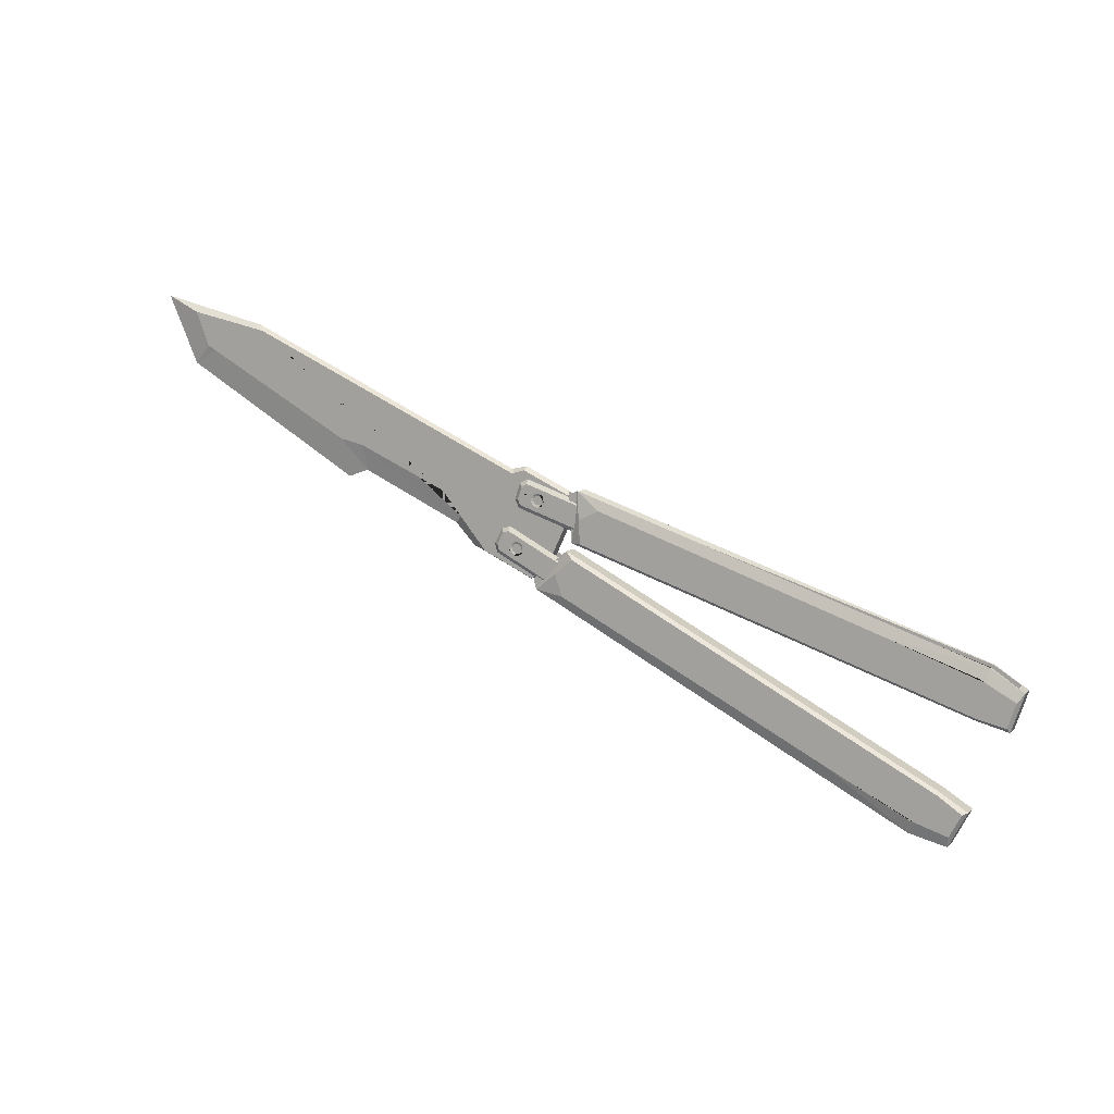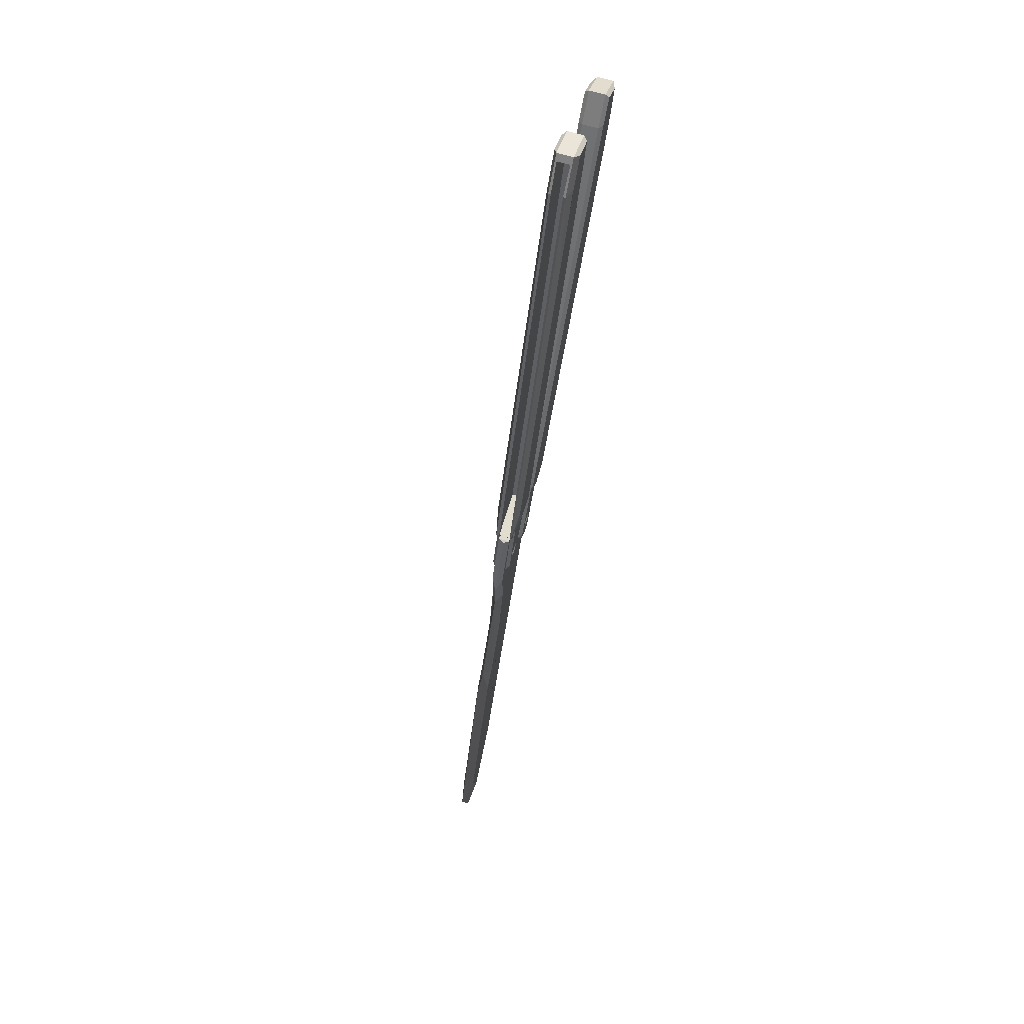
<metadata>
{"format":"obj","ext":"obj","renderer":"f3d","projection":"perspective","resolution":1024,"background":"white","views":[{"elev":22.6,"azim":19.7,"up":"+Y"},{"elev":-68.0,"azim":71.8,"up":"+Y"}]}
</metadata>
<code>
o Blade
v -1.44 0.5524 -0.2796
v -1.092 0.5021 -0.2298
v -0.1836 0.1901 -0.06127
v -1.329 0.3553 -0.2249
v -0.7424 0.08361 -0.1011
v -0.6798 0.1117 -0.1001
v -0.36 0.001766 -0.04071
v -0.2939 -0.05602 -0.02093
v -0.09608 -0.124 0.01578
v -0.1362 0.2043 -0.05901
v 0.008512 0.1546 -0.03214
v -0.0425 -0.077 0.02923
v 0.02053 0.09086 0.000353
v -0.08902 -0.1159 0.03234
v -0.25 -0.06055 0.002468
v -1.25 0.4086 -0.2101
v -1.112 0.4942 -0.2129
v 0.0109 0.1463 -0.0126
v -0.2839 -0.02664 -0.008597
v -0.1888 0.1861 -0.0435
v -0.1701 0.186 -0.04138
v -0.1916 0.1871 -0.04402
v -0.3395 0.02919 -0.02677
v -0.7715 0.2003 -0.1118
v -1.077 0.4902 -0.2082
v -1.327 0.5191 -0.2423
v -1.276 0.4198 -0.2154
v -0.6945 0.1905 -0.1011
v -0.4061 0.09617 -0.04858
v -0.1393 0.1979 -0.04048
v -0.1787 0.1827 -0.04163
v -0.04065 -0.08054 0.01269
v 0.02238 0.08732 -0.01619
v -0.08716 -0.1194 0.0158
v 0.01276 0.1428 -0.02914
v -0.0388 -0.08409 -0.003851
v 0.02423 0.08378 -0.03273
v -0.08531 -0.1229 -0.000743
v -0.2463 -0.06764 -0.03062
v -1.247 0.4015 -0.2431
v -1.109 0.4871 -0.246
v 0.01461 0.1392 -0.04568
v -0.2802 -0.03372 -0.04168
v -0.1851 0.1791 -0.07659
v -0.1664 0.179 -0.07446
v -0.1879 0.18 -0.0771
v -0.3358 0.02211 -0.05986
v -0.7678 0.1932 -0.1449
v -1.074 0.4831 -0.2412
v -1.323 0.512 -0.2754
v -1.273 0.4127 -0.2484
v -0.6908 0.1834 -0.1342
v -0.4024 0.08909 -0.08167
v -0.1356 0.1908 -0.07357
v -0.175 0.1756 -0.07472
f 3 22 25 2
f 2 25 17
f 4 27 16
f 17 25 24 16
f 16 24 6 5 4
f 9 8 15 14
f 13 21 30 18
f 19 23 22 20
f 8 7 23 19
f 20 22 3
f 12 15 19 20 31
f 14 15 12
f 16 27 26 17
f 25 22 23 29 28 24
f 24 28 6
f 18 30 10 11
f 21 31 20 3
f 19 15 8
f 31 21 13 12
f 26 1 2 17
f 27 4 1 26
f 7 28 29 23
f 10 30 21 3
f 14 12 32 34
f 9 14 34
f 13 18 35 33
f 12 13 33 32
f 18 11 35
f 6 28 7
f 3 2 49 46
f 2 41 49
f 4 40 51
f 41 40 48 49
f 40 4 5 6 48
f 9 38 39 8
f 37 42 54 45
f 43 44 46 47
f 8 43 47 7
f 44 3 46
f 36 55 44 43 39
f 38 36 39
f 40 41 50 51
f 49 48 52 53 47 46
f 48 6 52
f 42 11 10 54
f 45 3 44 55
f 43 8 39
f 55 36 37 45
f 50 41 2 1
f 51 50 1 4
f 7 47 53 52
f 10 3 45 54
f 38 34 32 36
f 9 34 38
f 37 33 35 42
f 36 32 33 37
f 42 35 11
f 6 7 52
o knife
v -1.527 0.3064 -0.3936
v -1.56 0.3699 -0.09714
v -1.399 0.647 -0.4522
v -1.433 0.7105 -0.1557
v 1.288 -0.661 0.129
v 1.255 -0.5975 0.4254
v 1.416 -0.3203 0.07037
v 1.383 -0.2568 0.3668
l 58 59
l 56 57
l 56 58
l 57 59
l 56 60
l 60 61
l 58 62
l 59 63
l 57 61
l 61 63
l 62 63
l 60 62
o Handle2
v -0.09927 0.1048 -0.004766
v -0.105 0.1141 -0.007394
v -0.09976 0.1347 -0.01123
v -0.0902 0.1406 -0.01142
v -0.06881 0.106 -0.001606
v -0.07838 0.1001 -0.001424
v -0.06931 0.1359 -0.008074
v -0.06358 0.1266 -0.005446
v -0.07905 0.141 -0.01026
v -0.08953 0.09968 -0.002581
v -0.0634 0.1157 -0.003078
v -0.1052 0.125 -0.009762
v -0.09 0.1197 -0.01765
v -0.1012 0.07549 -0.009435
v -0.07879 0.1639 -0.02586
v -0.09834 0.07505 -0.007878
v -0.07592 0.1635 -0.02431
v -0.09249 0.08801 -0.000414
v -0.07609 0.1527 -0.01243
v 0.05783 0.08684 0.007093
v -0.1353 0.1299 -0.0249
v 0.04597 0.08929 0.004099
v -0.1546 0.1342 -0.02798
v -0.1547 0.1344 -0.0269
v 0.05682 0.08878 0.01615
v -0.1313 0.1309 -0.01394
v -0.1437 0.1337 -0.01593
v 1.364 -0.265 0.1896
v 0.05845 0.005784 -0.01251
v 1.271 -0.2557 0.1793
v 1.388 -0.165 0.1709
v 1.306 -0.1229 0.1548
v 0.02824 0.1456 -0.04582
v 0.01837 0.1411 -0.04077
v 1.375 -0.2796 0.1765
v 1.393 -0.2057 0.1627
v 0.06399 0.07338 -0.04591
v 0.07401 0.003517 -0.02983
v 0.1252 0.1084 -0.04656
v 1.284 -0.1596 0.1406
v 1.284 -0.2685 0.164
v 1.301 -0.167 0.1442
v 0.1264 -0.008261 -0.02143
v 1.015 -0.09741 0.0972
v 1.292 -0.2702 0.1652
v 1.38 -0.2898 0.1915
v 1.281 -0.2749 0.1772
v 1.409 -0.1762 0.1703
v 1.307 -0.1244 0.1478
v 0.04655 0.1576 -0.05376
v 0.0197 0.1386 -0.05269
v 0.04056 0.002677 -0.02125
v 1.36 -0.2569 0.2274
v 1.362 -0.261 0.2085
v 0.05468 0.01299 0.02116
v 1.267 -0.2485 0.213
v 1.269 -0.2521 0.1962
v 0.05656 0.009388 0.004327
v 1.384 -0.1569 0.2087
v 1.386 -0.1609 0.1898
v 1.302 -0.1157 0.1885
v 0.02447 0.1528 -0.01215
v 0.0157 0.1462 -0.01694
v 1.378 -0.2847 0.2153
v 1.278 -0.2698 0.201
v 1.406 -0.1711 0.1942
v 0.02635 0.1492 -0.02899
v 0.01703 0.1437 -0.02886
v 0.03789 0.00778 0.002579
v 1.367 -0.2645 0.2471
v 1.385 -0.1906 0.2333
v 0.05608 0.0885 0.0247
v 0.0661 0.01863 0.04078
v 0.1173 0.1236 0.02405
v 1.276 -0.1445 0.2112
v 1.276 -0.2534 0.2346
v 1.293 -0.1519 0.2148
v 0.1185 0.006856 0.04917
v 1.007 -0.08229 0.1678
v 1.284 -0.2551 0.2358
v 1.375 -0.2796 0.2391
v 1.276 -0.2647 0.2248
v 1.404 -0.1659 0.218
v 1.301 -0.1142 0.1955
v 0.04121 0.1678 -0.006089
v 0.01436 0.1488 -0.005022
v 0.03522 0.01288 0.02641
v 0.03476 0.04507 0.01231
v 0.05718 0.1335 -0.004115
v -0.1465 0.08563 -0.01668
v -0.1241 0.1741 -0.03311
v -0.1608 0.1099 -0.02348
v -0.1485 0.1584 -0.03249
v 0.06501 0.1211 0.01014
v 0.04862 0.05644 0.02216
v -0.1395 0.09853 -0.007936
v -0.1231 0.1632 -0.01995
v -0.1388 0.1531 -0.01955
v -0.1487 0.1142 -0.01231
v 0.04662 0.04262 0.01531
v 0.06904 0.1311 -0.001121
v -0.1467 0.08586 -0.01561
v -0.1242 0.1743 -0.03203
v -0.1609 0.1101 -0.0224
v -0.1486 0.1587 -0.03141
v 0.03859 0.03775 -0.02183
v 0.06101 0.1262 -0.03825
v -0.1427 0.07832 -0.05082
v -0.1203 0.1668 -0.06725
v -0.1569 0.1026 -0.05762
v -0.1446 0.1511 -0.06663
v 0.07111 0.1095 -0.04427
v 0.05471 0.04479 -0.03225
v -0.1334 0.08689 -0.06234
v -0.117 0.1516 -0.07436
v -0.1327 0.1415 -0.07396
v -0.1426 0.1025 -0.06671
v 0.05069 0.03484 -0.02099
v 0.07311 0.1233 -0.03742
v -0.1426 0.07809 -0.0519
v -0.1202 0.1665 -0.06833
v -0.1568 0.1024 -0.05869
v -0.1445 0.1509 -0.06771
v 0.0619 0.07907 -0.0292
v 0.06291 0.07713 -0.03826
v -0.1508 0.1269 -0.06212
v 0.0498 0.08198 -0.03004
v -0.1315 0.1225 -0.05904
v -0.1507 0.1266 -0.0632
v -0.1252 0.1192 -0.06835
v -0.1376 0.122 -0.07033
v -0.07497 0.1566 -0.06
v -0.09738 0.06818 -0.04358
v -0.09427 0.06728 -0.04417
v -0.07 0.141 -0.06683
v -0.08639 0.07636 -0.05482
v -0.07185 0.1557 -0.0606
v -0.0982 0.123 -0.01097
v -0.08617 0.1124 -0.05179
v -0.07295 0.1294 -0.06467
v -0.0573 0.104 -0.05749
v -0.09909 0.1134 -0.06417
v -0.08343 0.08803 -0.05699
v -0.06321 0.1243 -0.06248
v -0.05748 0.115 -0.05985
v -0.06272 0.09432 -0.05601
v -0.07228 0.08846 -0.05583
v -0.09367 0.1231 -0.06564
v -0.0841 0.1289 -0.06582
v -0.09318 0.09314 -0.05917
v -0.09891 0.1024 -0.0618
v -0.07845 0.1092 -0.05854
v -0.0749 0.1232 -0.06114
v -0.06428 0.106 -0.05627
v -0.09262 0.1124 -0.06081
v -0.082 0.09517 -0.05594
v -0.06829 0.1197 -0.05966
v -0.0644 0.1135 -0.05788
v -0.06796 0.09944 -0.05528
v -0.07444 0.09547 -0.05515
v -0.08894 0.1189 -0.0618
v -0.08246 0.1229 -0.06193
v -0.08861 0.09864 -0.05742
v -0.0925 0.1049 -0.0592
v -0.09808 0.1156 -0.009368
v -0.08048 0.1339 -0.01131
v -0.08804 0.1336 -0.01209
v -0.09453 0.1296 -0.01197
v -0.06986 0.1167 -0.006441
v -0.06999 0.1241 -0.008046
v -0.07354 0.1101 -0.005443
v -0.07387 0.1304 -0.009829
v -0.08759 0.1058 -0.006103
v -0.08002 0.1061 -0.005319
v -0.09419 0.1093 -0.007585
v -0.08403 0.1199 -0.008707
f 155 86 84 153
f 124 119 118 125
f 65 64 238 228
f 72 67 230 229
f 150 132 128 145
f 146 129 123 122 124 147
f 110 109 127 128
f 73 69 237 236
f 122 116 119 124
f 149 126 131 132 150
f 115 101 106
f 93 92 121 120
f 143 134 140 139
f 141 142 137 135 136
f 82 80 166 160
f 134 143 133
f 139 140 138 142 141
f 87 86 155 167
f 80 78 154 166
f 168 156 86 87
f 108 104 105 99
f 145 128 127 144
f 99 111 109 98
f 158 163 83 88
f 150 145 139 141
f 81 79 163 158
f 167 155 153 165
f 148 135 137
f 123 94 91 117
f 112 107 102 113
f 117 120 119 116
f 144 127 129 146
f 140 147 142 138
f 94 95 93 91
f 109 111 129 127
f 105 103 107 112
f 110 104 108
f 86 156 154 84
f 119 120 121 118
f 159 81 73 64 65 75 89
f 81 158 88 74 68 69 73
f 90 87 167 162
f 151 77 76 85
f 76 84 154 78
f 99 98 108
f 106 101 100 102 107
f 100 101 115 113
f 85 76 78 152
f 162 167 165 159
f 113 114 97 96
f 184 186 174 172
f 197 181 169 196
f 70 72 229 235
f 134 133 144 146
f 125 130 131 126
f 98 109 110 108
f 148 125 126 149
f 202 195 172 191
f 95 96 92 93
f 166 154 156 168
f 133 143 145 144
f 125 118 121 130
f 180 177 183 185
f 74 88 157 82 72 70 71
f 147 148 137 142
f 160 166 168 161
f 165 153 77 79
f 192 185 173 189
f 189 191 172 174
f 198 178 184 200
f 89 75 66 67 72 82 160
f 114 115 132 131 97
f 157 164 80 82
f 111 112 95 94 123 129
f 112 113 96 95
f 113 102 100
f 161 168 87 90
f 79 77 151 163
f 104 106 107 103 105
f 164 152 78 80
f 200 184 172 195
f 115 106 104 110
f 194 180 185 192
f 150 141 136
f 90 89 160 161
f 159 165 79 81
f 147 124 125 148
f 150 148 149
f 96 130 121 92
f 185 183 171 173
f 123 117 116 122
f 134 146 147 140
f 88 83 164 157
f 115 114 113
f 96 97 131 130
f 77 153 84 76
f 117 91 93 120
f 162 159 89 90
f 188 175 182 187
f 145 143 139
f 135 148 150 136
f 99 105 112 111
f 115 110 128 132
f 203 198 175 188 204 208 207
f 199 176 181 197
f 178 179 186 184
f 194 179 178 193
f 180 194 193 177
f 199 206 210 209 204 188 176
f 176 188 187 181
f 179 194 192 186
f 173 171 191 189
f 186 192 189 174
f 196 202 191 171
f 169 190 202 196
f 177 193 205 214 213 206 199
f 177 199 197 183
f 193 178 198 203 212 211 205
f 182 200 195 170
f 175 198 200 182
f 190 170 195 202
f 183 197 196 171
f 203 207 220 216
f 213 214 227 226
f 204 209 222 217
f 205 211 224 218
f 215 216 220 221 217
f 219 215 217 222 223
f 218 224 225 216 215
f 219 226 227 218 215
f 211 212 225 224
f 209 210 223 222
f 214 205 218 227
f 207 208 221 220
f 212 203 216 225
f 210 206 219 223
f 208 204 217 221
f 206 213 226 219
f 201 239 229 230 231
f 236 237 234 232 239
f 201 228 238 236 239
f 239 232 233 235 229
f 75 65 228 201
f 68 74 232 234
f 69 68 234 237
f 67 66 231 230
f 64 73 236 238
f 66 75 201 231
f 71 70 235 233
f 74 71 233 232
o Handle1
v -0.1287 -0.04912 0.02489
v -0.139 -0.05345 0.02466
v -0.1546 -0.01583 0.01487
v -0.1442 -0.0115 0.0151
v -0.1589 -0.0456 0.02076
v -0.163 -0.03552 0.01813
v -0.1244 -0.01936 0.019
v -0.1202 -0.02943 0.02162
v -0.1501 -0.05216 0.02315
v -0.1332 -0.01279 0.01661
v -0.1614 -0.02463 0.01598
v -0.1218 -0.04033 0.02378
v -0.147 -0.03207 0.008467
v -0.1289 0.01004 0.001474
v -0.1651 -0.07419 0.01546
v -0.1262 0.009146 0.003111
v -0.1623 -0.07508 0.0171
v -0.1284 -0.001679 0.01477
v -0.1548 -0.06328 0.02499
v -0.006788 -0.08745 0.03717
v -0.19 -0.01504 4e-06
v -0.01803 -0.08318 0.03386
v -0.2083 -0.007792 -0.003597
v -0.2084 -0.007561 -0.002519
v -0.007803 -0.08551 0.04623
v -0.1862 -0.0148 0.0111
v -0.198 -0.01014 0.008779
v 1.265 -0.5422 0.2378
v 0.03963 -0.03344 -0.006219
v 1.184 -0.4973 0.2213
v 1.223 -0.6368 0.2534
v 1.13 -0.6244 0.2425
v -0.07071 -0.13 0.00209
v -0.07545 -0.1193 0.004471
v 1.28 -0.5415 0.222
v 1.249 -0.6114 0.2335
v 0.000572 -0.09736 -0.01645
v 0.0516 -0.04628 -0.02167
v 0.02868 -0.1599 8.6e-05
v 1.133 -0.5882 0.2155
v 1.2 -0.4999 0.2041
v 1.152 -0.5919 0.2184
v 0.1013 -0.06592 -0.0119
v 0.8767 -0.4888 0.1655
v 1.207 -0.5028 0.2055
v 1.293 -0.5328 0.2336
v 1.203 -0.4895 0.2143
v 1.246 -0.6408 0.2516
v 1.131 -0.6259 0.2355
v -0.06402 -0.1522 0.000194
v -0.07411 -0.1218 -0.007445
v 0.02626 -0.02322 -0.01731
v 1.26 -0.5341 0.2756
v 1.263 -0.5381 0.2567
v 0.03586 -0.02623 0.02745
v 1.18 -0.4901 0.255
v 1.182 -0.4937 0.2381
v 0.03775 -0.02983 0.01062
v 1.219 -0.6287 0.2911
v 1.221 -0.6328 0.2723
v 1.127 -0.6172 0.2762
v -0.07449 -0.1228 0.03576
v -0.07812 -0.1142 0.02831
v 1.29 -0.5277 0.2575
v 1.2 -0.4844 0.2382
v 1.243 -0.6357 0.2754
v -0.0726 -0.1264 0.01893
v -0.07678 -0.1167 0.01639
v 0.02359 -0.01812 0.006522
v 1.272 -0.5264 0.2926
v 1.242 -0.5963 0.3041
v -0.007338 -0.08224 0.05415
v 0.04369 -0.03116 0.04893
v 0.02077 -0.1448 0.07069
v 1.125 -0.5731 0.2861
v 1.192 -0.4848 0.2747
v 1.144 -0.5768 0.289
v 0.09341 -0.0508 0.05871
v 0.8688 -0.4737 0.2361
v 1.199 -0.4877 0.2761
v 1.287 -0.5226 0.2813
v 1.197 -0.4793 0.262
v 1.241 -0.6306 0.2992
v 1.126 -0.6157 0.2832
v -0.06936 -0.142 0.04786
v -0.07945 -0.1116 0.04022
v 0.02092 -0.01302 0.03036
v 4e-05 -0.04106 0.02686
v -0.03609 -0.1253 0.04085
v -0.1719 0.02708 -0.00699
v -0.208 -0.05715 0.006997
v -0.1984 0.01531 -0.007434
v -0.2182 -0.0309 0.00024
v -0.02101 -0.1163 0.05134
v 0.005409 -0.05471 0.04111
v -0.173 0.016 0.005982
v -0.1995 -0.0456 0.01621
v -0.206 -0.0287 0.01186
v -0.19 0.00843 0.005696
v 0.01128 -0.04534 0.03018
v -0.02485 -0.1296 0.04417
v -0.172 0.02731 -0.005911
v -0.2082 -0.05692 0.008076
v -0.1985 0.01554 -0.006355
v -0.2183 -0.03067 0.001318
v 0.003865 -0.04837 -0.007276
v -0.03227 -0.1326 0.006711
v -0.1681 0.01977 -0.04113
v -0.2042 -0.06446 -0.02714
v -0.1945 0.008003 -0.04157
v -0.2144 -0.03821 -0.0339
v -0.01492 -0.128 -0.003065
v 0.0115 -0.06636 -0.01329
v -0.1669 0.00435 -0.04843
v -0.1934 -0.05725 -0.0382
v -0.1999 -0.04035 -0.04254
v -0.1839 -0.003219 -0.04871
v 0.01534 -0.05311 -0.006118
v -0.02079 -0.1373 0.007869
v -0.168 0.01954 -0.04221
v -0.2041 -0.0647 -0.02822
v -0.1944 0.007772 -0.04265
v -0.2142 -0.03844 -0.03498
v -0.2044 -0.0151 -0.03774
v -0.0142 -0.09049 -0.000283
v -0.002722 -0.09522 0.000876
v -0.001708 -0.09716 -0.00818
v -0.1862 -0.02235 -0.03414
v -0.2043 -0.01533 -0.03882
v -0.1801 -0.02645 -0.04331
v -0.1919 -0.02179 -0.04563
v -0.1612 -0.0815 -0.01868
v -0.1251 0.002731 -0.03267
v -0.1223 -0.01333 -0.03964
v -0.1487 -0.07493 -0.02941
v -0.1221 0.001375 -0.03318
v -0.1583 -0.08286 -0.0192
v -0.1356 -0.01962 0.01537
v -0.1432 -0.03939 -0.02567
v -0.1554 -0.03627 -0.03843
v -0.1157 -0.05198 -0.03063
v -0.1271 -0.02444 -0.0378
v -0.144 -0.06381 -0.03126
v -0.1485 -0.02748 -0.03954
v -0.1381 -0.02315 -0.03931
v -0.1226 -0.06077 -0.02951
v -0.1329 -0.0651 -0.02975
v -0.1183 -0.03101 -0.03541
v -0.1142 -0.04109 -0.03278
v -0.1528 -0.05725 -0.03365
v -0.1569 -0.04717 -0.03627
v -0.1358 -0.04364 -0.03224
v -0.1492 -0.03831 -0.03489
v -0.1224 -0.04896 -0.02959
v -0.1301 -0.03029 -0.03446
v -0.1415 -0.05699 -0.03002
v -0.1446 -0.03235 -0.03564
v -0.1376 -0.02941 -0.03548
v -0.127 -0.05492 -0.02884
v -0.134 -0.05786 -0.029
v -0.1241 -0.03474 -0.03284
v -0.1213 -0.04157 -0.03106
v -0.1475 -0.05254 -0.03164
v -0.1503 -0.0457 -0.03342
v -0.1431 -0.01874 0.01435
v -0.1471 -0.04632 0.01981
v -0.1396 -0.04719 0.02083
v -0.1297 -0.02407 0.01699
v -0.1269 -0.0309 0.01878
v -0.1279 -0.03829 0.02024
v -0.1531 -0.04187 0.01819
v -0.1548 -0.02764 0.01495
v -0.1559 -0.03503 0.01641
v -0.1326 -0.04425 0.02099
v -0.1501 -0.02168 0.01419
v -0.1414 -0.03297 0.01759
f 366 365 358 351
f 344 263 262 332
f 265 336 258 248 244 245 250
f 360 348 350 362
f 240 251 409 413
f 256 342 330 254
f 361 349 347 359
f 266 337 336 265
f 333 258 256 340
f 289 276 278
f 247 246 407 408
f 295 294 297 296
f 301 306 297 294
f 291 308 304 286
f 257 249 246 247 251 264 334
f 316 314 318 323
f 310 322 320 309
f 287 305 299 270 271 288
f 253 252 260 329
f 340 256 254 328
f 322 323 300 298 299 305
f 263 343 331 262
f 282 283 278 276 277
f 299 293 267 270
f 321 315 319
f 343 341 329 331
f 252 254 330 260
f 272 306 307 273
f 327 261 252 253
f 284 275 281 280
f 291 289 290
f 245 244 410 412
f 262 260 330 332
f 288 289 278 283
f 291 282 277
f 310 316 323 322
f 285 303 305 287
f 275 287 288 281
f 326 317 315 321
f 291 286 280 282
f 275 274 285 287
f 274 284 286 285
f 266 338 343 263
f 280 281 279 283 282
f 301 302 307 306
f 271 269 268 272
f 338 266 265 335
f 288 271 272 289
f 375 372 345 357
f 286 284 280
f 293 296 269 267
f 289 272 273 290
f 286 304 303 285
f 342 344 332 330
f 323 324 301 300
f 325 326 308 307 302
f 320 322 305 303
f 275 284 274
f 324 325 302 301
f 248 258 333 264 251 240 241
f 321 320 303 304
f 326 325 324
f 373 375 357 352
f 335 257 255 341
f 336 337 344 342
f 250 245 412 411
f 331 329 260 262
f 368 363 349 361
f 376 371 348 360
f 374 376 360 354
f 300 301 294 295
f 298 300 295 292
f 324 313 311
f 293 292 295 296
f 335 265 250 242 243 249 257
f 310 309 319
f 319 315 316 310
f 270 267 269 271
f 326 321 304 308
f 378 367 348 371
f 363 350 348 367
f 323 318 313 324
f 356 361 359 353
f 257 334 339 255
f 281 288 283 279
f 334 264 259 339
f 299 298 292 293
f 255 339 327 253
f 341 255 253 329
f 264 333 340 259
f 261 328 254 252
f 309 320 321 319
f 272 268 297 306
f 315 317 318 314 316
f 337 266 263 344
f 338 335 341 343
f 276 289 291 277
f 269 296 297 268
f 311 312 326 324
f 317 312 311 313 318
f 258 336 342 256
f 290 273 307 308 291
f 326 312 317
f 354 360 362 355
f 370 368 361 356
f 370 369 354 355
f 380 366 351 374 382 386 385
f 373 352 366 380 388 387 381
f 356 353 369 370
f 355 362 368 370
f 349 363 367 347
f 372 347 367 378
f 362 350 363 368
f 352 357 365 366
f 345 372 378 364
f 353 373 381 384 383 379 369
f 369 379 390 389 382 374 354
f 364 378 371 346
f 351 358 376 374
f 358 346 371 376
f 353 359 375 373
f 359 347 372 375
f 381 387 400 394
f 382 389 402 395
f 384 381 394 397
f 386 382 395 399
f 392 396 397 394 391
f 391 393 398 399 395
f 394 400 401 393 391
f 392 391 395 402 403
f 380 385 398 393
f 389 390 403 402
f 379 383 396 392
f 387 388 401 400
f 385 386 399 398
f 390 379 392 403
f 383 384 397 396
f 388 380 393 401
f 377 404 414 411 415
f 411 412 410 405 415
f 415 405 406 413 409
f 377 415 409 408 407
f 242 250 411 414
f 246 249 377 407
f 243 242 414 404
f 251 247 408 409
f 244 248 405 410
f 241 240 413 406
f 249 243 404 377
f 248 241 406 405

</code>
